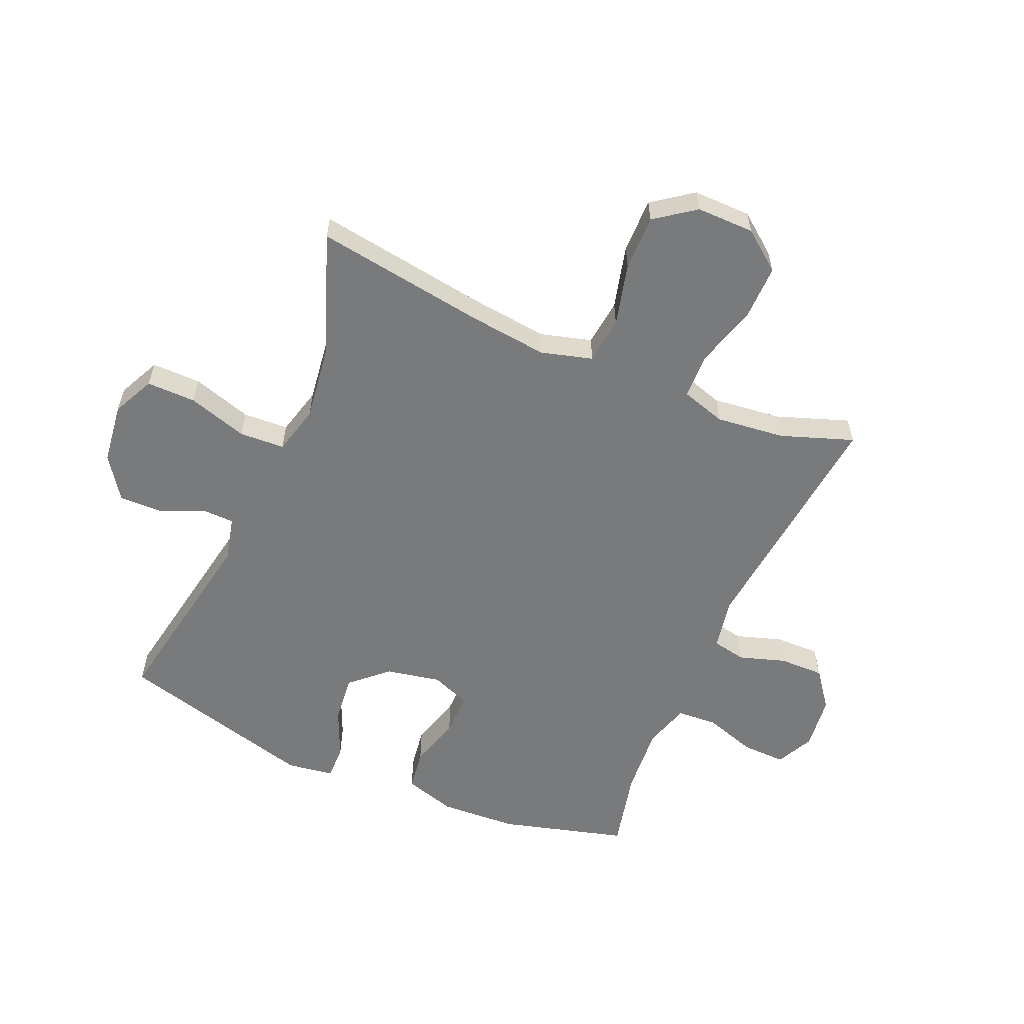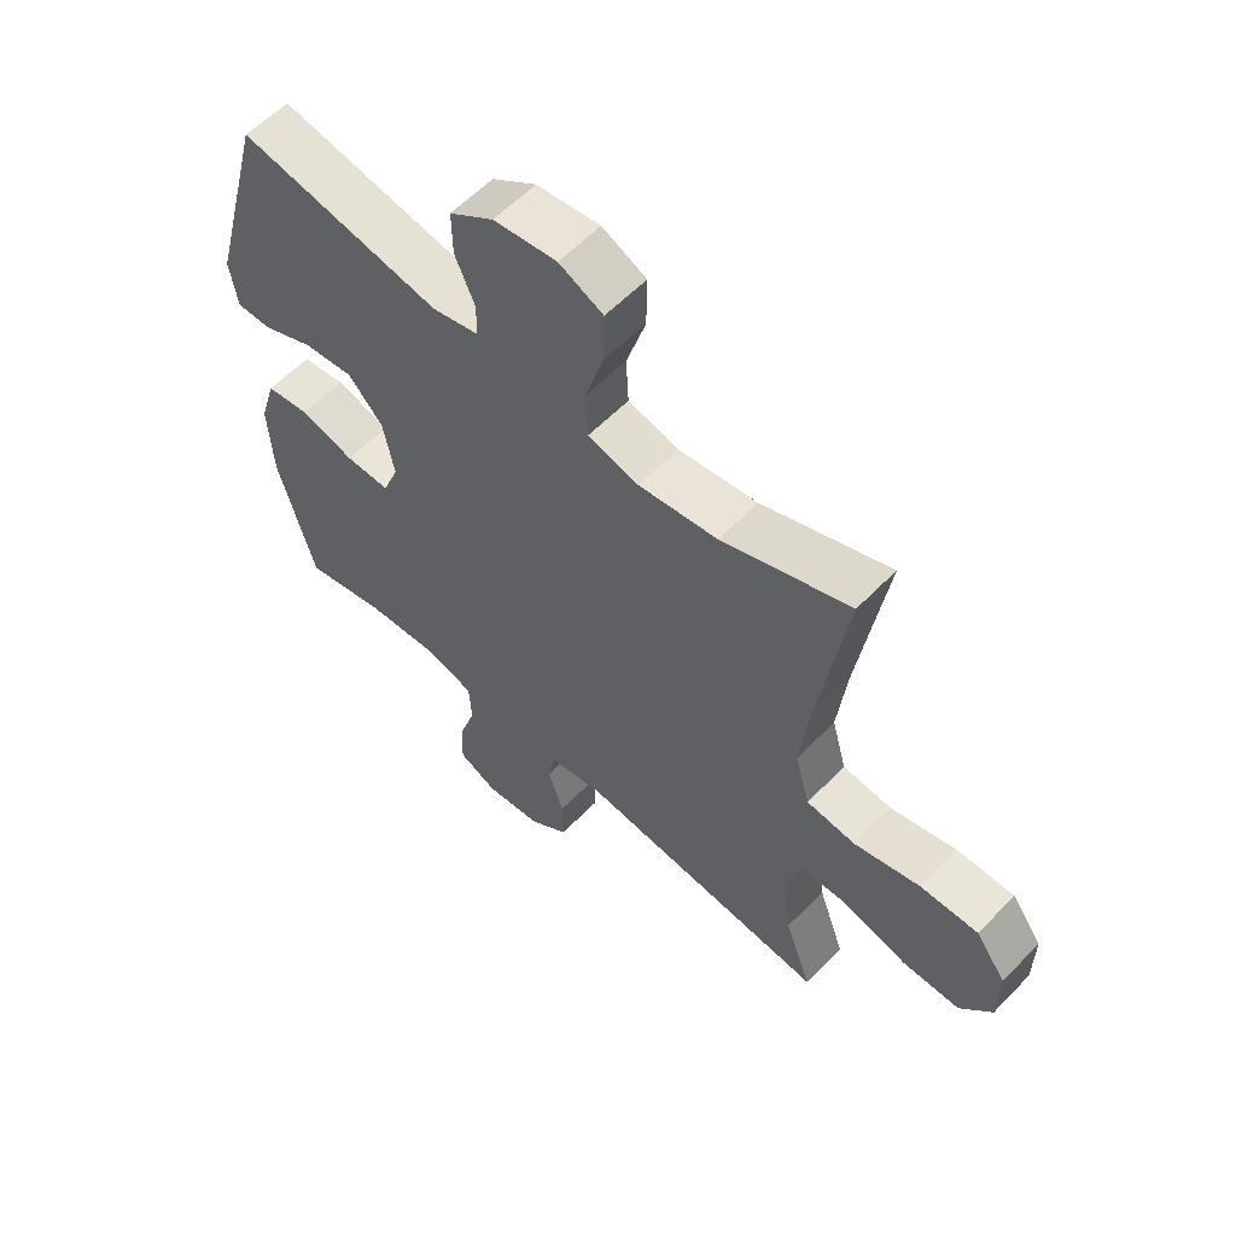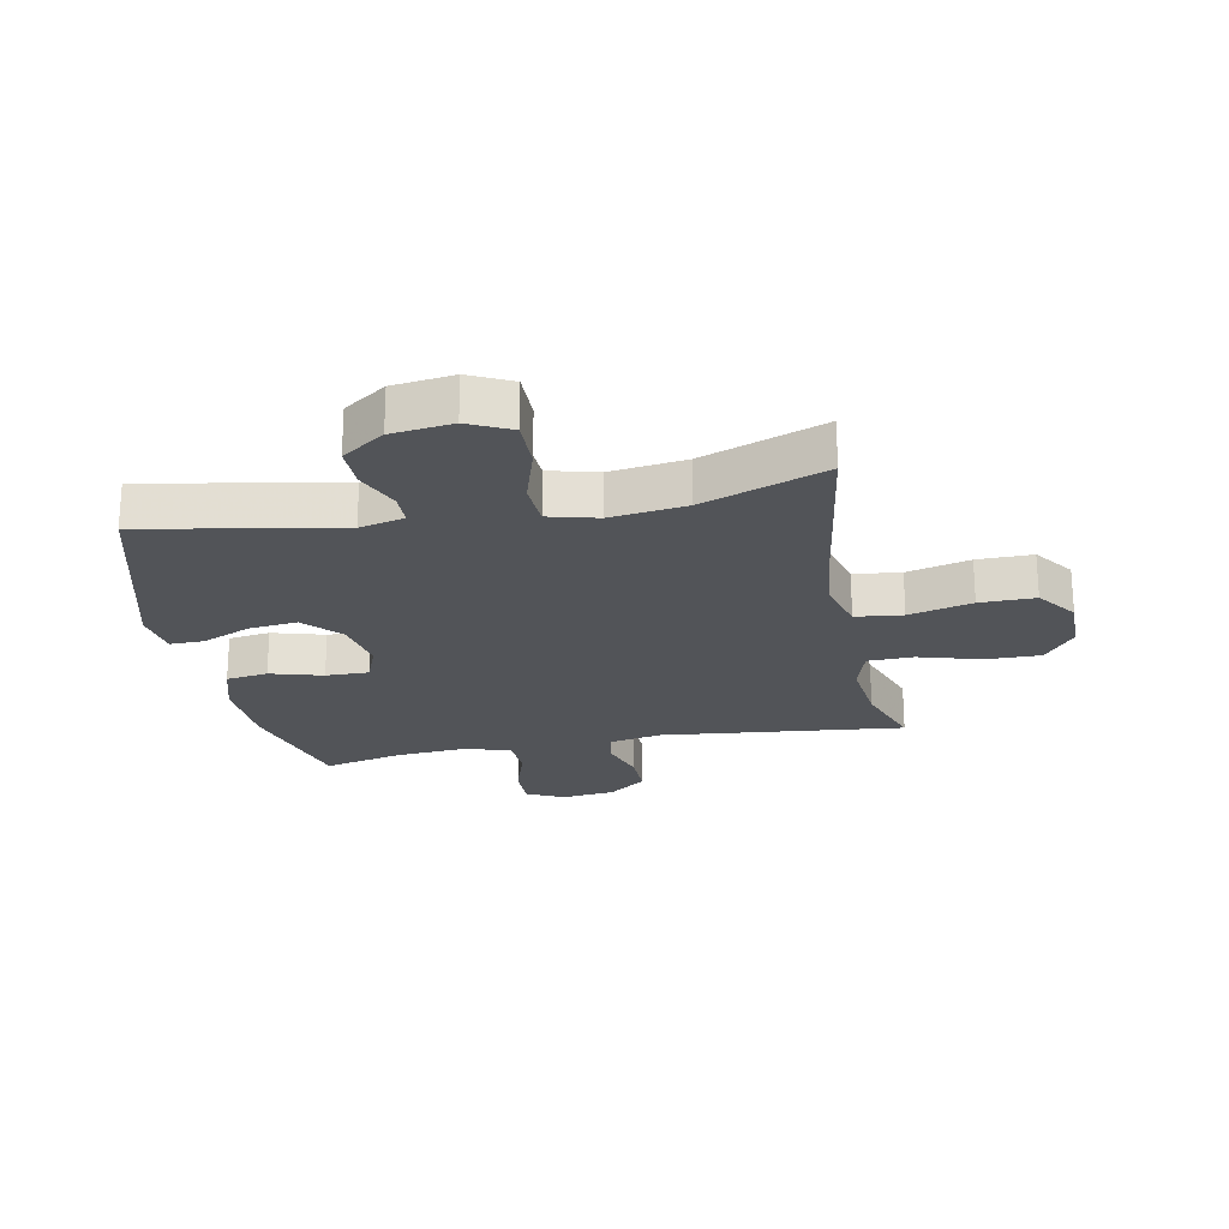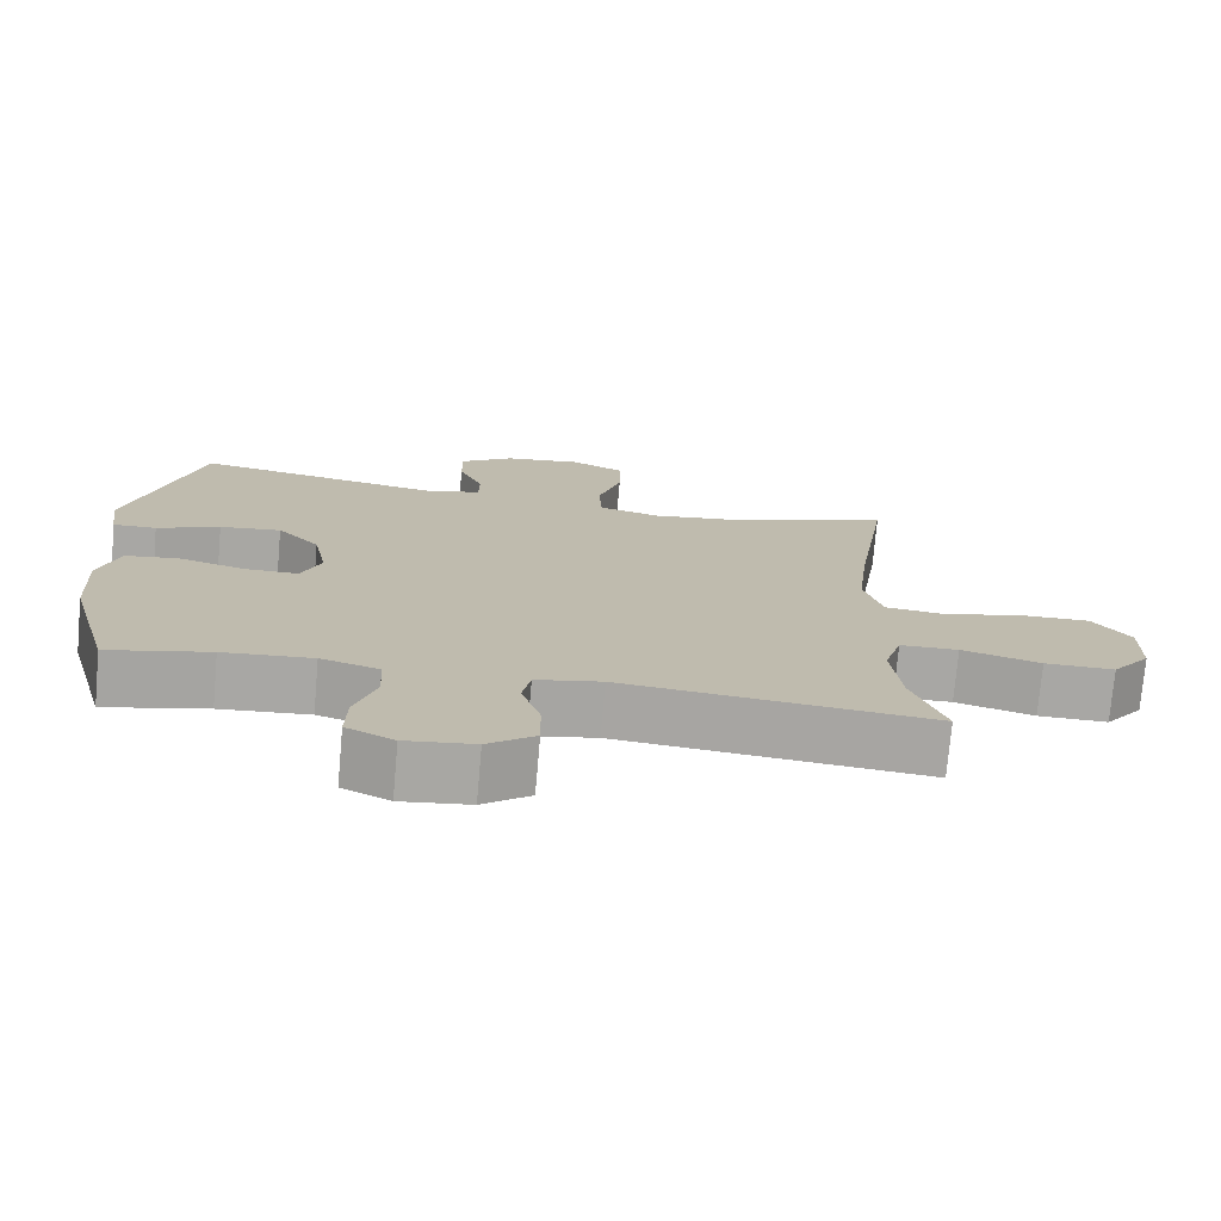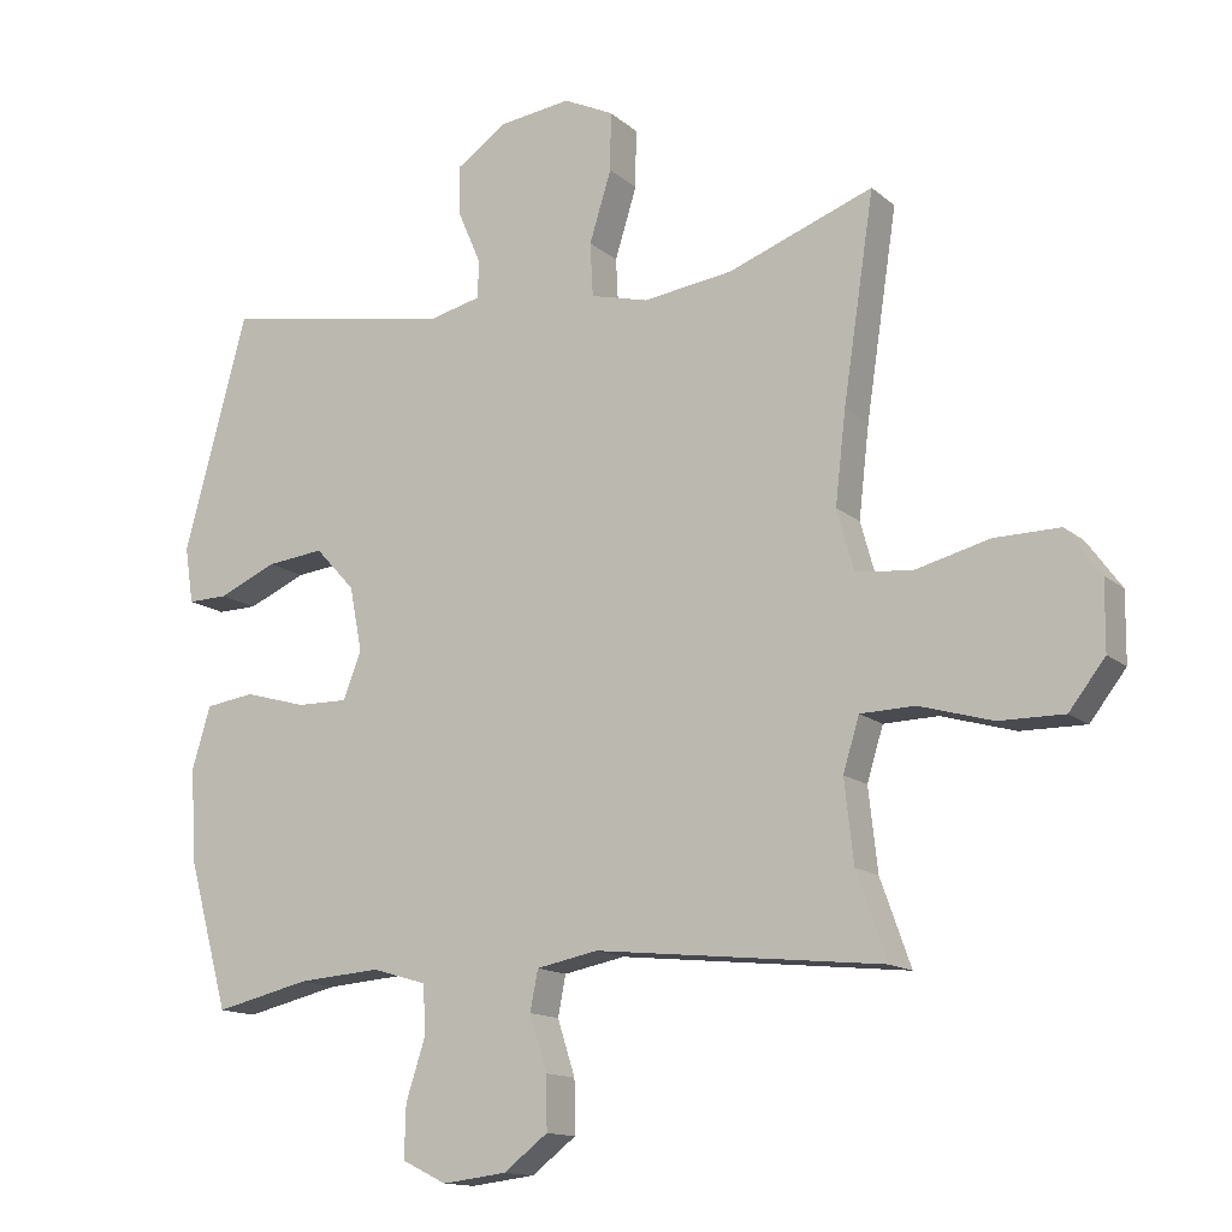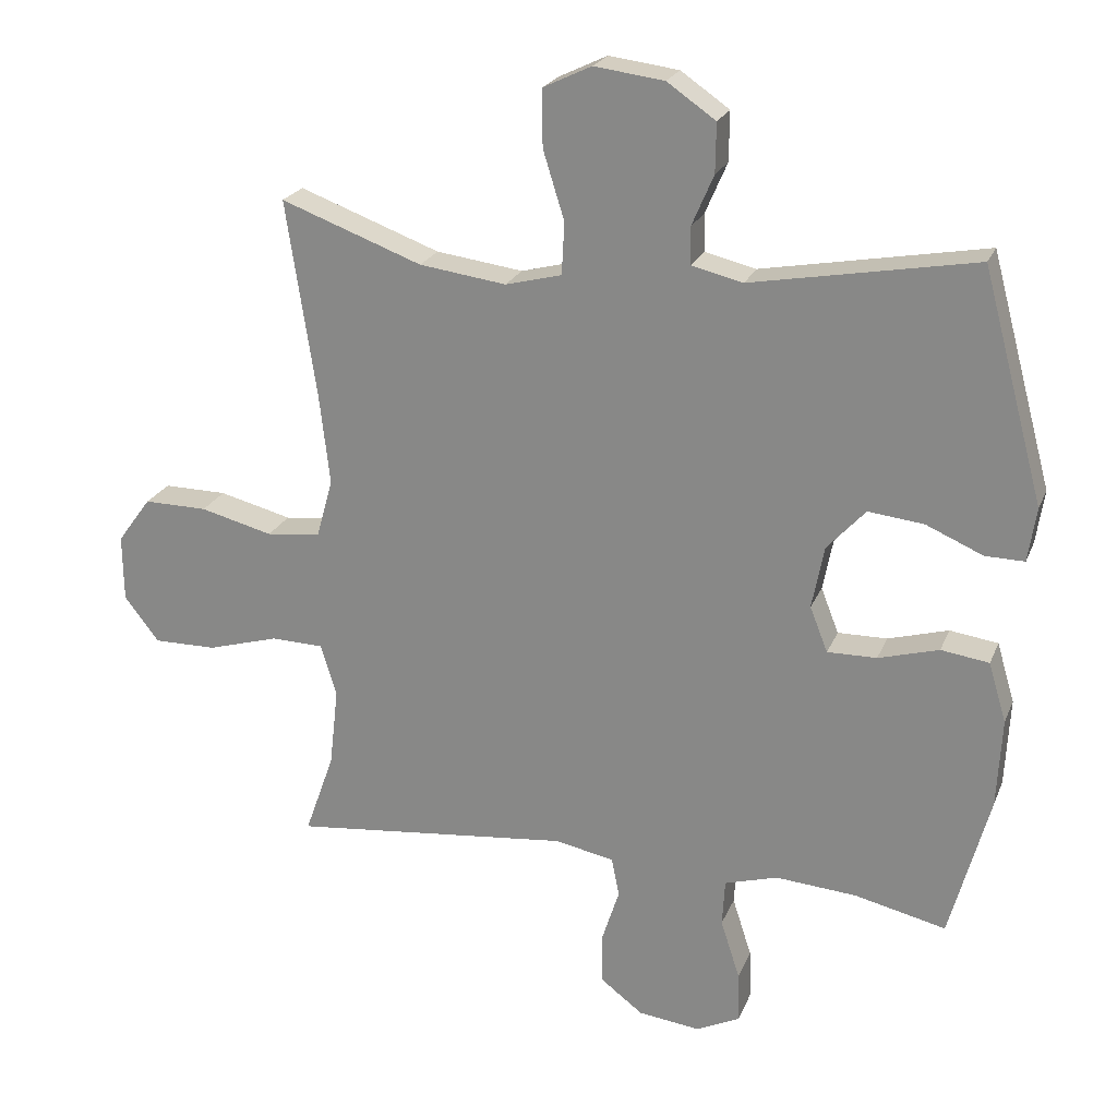
<metadata>
{"format":"obj","ext":"obj","renderer":"f3d","projection":"perspective","resolution":1024,"background":"white","views":[{"elev":-58.0,"azim":66.7,"up":"+Y"},{"elev":58.6,"azim":43.5,"up":"+Z"},{"elev":-22.9,"azim":11.0,"up":"+Y"},{"elev":-74.6,"azim":-5.0,"up":"+Z"},{"elev":-13.9,"azim":29.8,"up":"+Z"},{"elev":22.5,"azim":-161.8,"up":"+Z"}]}
</metadata>
<code>
v -0.5 0.07 -0.5
v -0.558 0.07 -0.288
v -0.565 0.07 -0.158
v -0.539 0.07 -0.071
v -0.469 0.07 -0.061
v -0.381 0.07 -0.086
v -0.309 0.07 -0.087
v -0.283 0.07 -0.021
v -0.301 0.07 0.071
v -0.357 0.07 0.132
v -0.438 0.07 0.123
v -0.521 0.07 0.087
v -0.578 0.07 0.086
v -0.59 0.07 0.165
v -0.5 0.07 0.5
v -0.174 0.07 0.441
v -0.099 0.07 0.459
v -0.098 0.07 0.513
v -0.13 0.07 0.587
v -0.131 0.07 0.659
v -0.06 0.07 0.708
v 0.042 0.07 0.721
v 0.113 0.07 0.687
v 0.112 0.07 0.604
v 0.081 0.07 0.504
v 0.085 0.07 0.428
v 0.167 0.07 0.407
v 0.294 0.07 0.424
v 0.5 0.07 0.5
v 0.456 0.07 0.21
v 0.441 0.07 0.08
v 0.465 0.07 -0.006
v 0.544 0.07 -0.015
v 0.65 0.07 0.012
v 0.743 0.07 0.013
v 0.792 0.07 -0.054
v 0.791 0.07 -0.151
v 0.74 0.07 -0.217
v 0.648 0.07 -0.216
v 0.544 0.07 -0.186
v 0.467 0.07 -0.188
v 0.444 0.07 -0.263
v 0.457 0.07 -0.379
v 0.5 0.07 -0.5
v 0.092 0.07 -0.457
v 0.005 0.07 -0.474
v -0.006 0.07 -0.531
v 0.019 0.07 -0.609
v 0.02 0.07 -0.684
v -0.043 0.07 -0.732
v -0.134 0.07 -0.743
v -0.197 0.07 -0.712
v -0.195 0.07 -0.638
v -0.167 0.07 -0.551
v -0.171 0.07 -0.483
v -0.248 0.07 -0.46
v -0.366 0.07 -0.469
v -0.5 0 -0.5
v -0.558 0 -0.288
v -0.565 0 -0.158
v -0.539 0 -0.071
v -0.469 0 -0.061
v -0.381 0 -0.086
v -0.309 0 -0.087
v -0.283 0 -0.021
v -0.301 0 0.071
v -0.357 0 0.132
v -0.438 0 0.123
v -0.521 0 0.087
v -0.578 0 0.086
v -0.59 0 0.165
v -0.5 0 0.5
v -0.174 0 0.441
v -0.099 0 0.459
v -0.098 0 0.513
v -0.13 0 0.587
v -0.131 0 0.659
v -0.06 0 0.708
v 0.042 0 0.721
v 0.113 0 0.687
v 0.112 0 0.604
v 0.081 0 0.504
v 0.085 0 0.428
v 0.167 0 0.407
v 0.294 0 0.424
v 0.5 0 0.5
v 0.456 0 0.21
v 0.441 0 0.08
v 0.465 0 -0.006
v 0.544 0 -0.015
v 0.65 0 0.012
v 0.743 0 0.013
v 0.792 0 -0.054
v 0.791 0 -0.151
v 0.74 0 -0.217
v 0.648 0 -0.216
v 0.544 0 -0.186
v 0.467 0 -0.188
v 0.444 0 -0.263
v 0.457 0 -0.379
v 0.5 0 -0.5
v 0.092 0 -0.457
v 0.005 0 -0.474
v -0.006 0 -0.531
v 0.019 0 -0.609
v 0.02 0 -0.684
v -0.043 0 -0.732
v -0.134 0 -0.743
v -0.197 0 -0.712
v -0.195 0 -0.638
v -0.167 0 -0.551
v -0.171 0 -0.483
v -0.248 0 -0.46
v -0.366 0 -0.469
f 51 52 53 54
f 51 54 55
f 50 51 55
f 47 48 49 50
f 47 50 55
f 46 47 55 56
f 43 44 45
f 42 43 45 46
f 41 42 46 56
f 37 38 39 40
f 37 40 41
f 36 37 41
f 33 34 35 36
f 32 33 36 41
f 31 32 41 56
f 28 29 30
f 27 28 30 31
f 26 27 31 56
f 22 23 24 25
f 18 19 20 21
f 17 18 21 22
f 13 14 15 16
f 11 12 13 16
f 10 11 16 17
f 9 10 17
f 8 9 17 22
f 3 4 5 6
f 3 6 7
f 57 1 2 3
f 57 3 7
f 25 26 56 57
f 22 25 57
f 7 8 22 57
f 111 110 109 108
f 112 111 108
f 112 108 107
f 107 106 105 104
f 112 107 104
f 113 112 104 103
f 102 101 100
f 103 102 100 99
f 113 103 99 98
f 97 96 95 94
f 98 97 94
f 98 94 93
f 93 92 91 90
f 98 93 90 89
f 113 98 89 88
f 87 86 85
f 88 87 85 84
f 113 88 84 83
f 82 81 80 79
f 78 77 76 75
f 79 78 75 74
f 73 72 71 70
f 73 70 69 68
f 74 73 68 67
f 74 67 66
f 79 74 66 65
f 63 62 61 60
f 64 63 60
f 60 59 58 114
f 64 60 114
f 114 113 83 82
f 114 82 79
f 114 79 65 64
f 1 58 59 2
f 2 59 60 3
f 3 60 61 4
f 4 61 62 5
f 5 62 63 6
f 6 63 64 7
f 7 64 65 8
f 8 65 66 9
f 9 66 67 10
f 10 67 68 11
f 11 68 69 12
f 12 69 70 13
f 13 70 71 14
f 14 71 72 15
f 15 72 73 16
f 16 73 74 17
f 17 74 75 18
f 18 75 76 19
f 19 76 77 20
f 20 77 78 21
f 21 78 79 22
f 22 79 80 23
f 23 80 81 24
f 24 81 82 25
f 25 82 83 26
f 26 83 84 27
f 27 84 85 28
f 28 85 86 29
f 29 86 87 30
f 30 87 88 31
f 31 88 89 32
f 32 89 90 33
f 33 90 91 34
f 34 91 92 35
f 35 92 93 36
f 36 93 94 37
f 37 94 95 38
f 38 95 96 39
f 39 96 97 40
f 40 97 98 41
f 41 98 99 42
f 42 99 100 43
f 43 100 101 44
f 44 101 102 45
f 45 102 103 46
f 46 103 104 47
f 47 104 105 48
f 48 105 106 49
f 49 106 107 50
f 50 107 108 51
f 51 108 109 52
f 52 109 110 53
f 53 110 111 54
f 54 111 112 55
f 55 112 113 56
f 56 113 114 57
f 57 114 58 1

</code>
